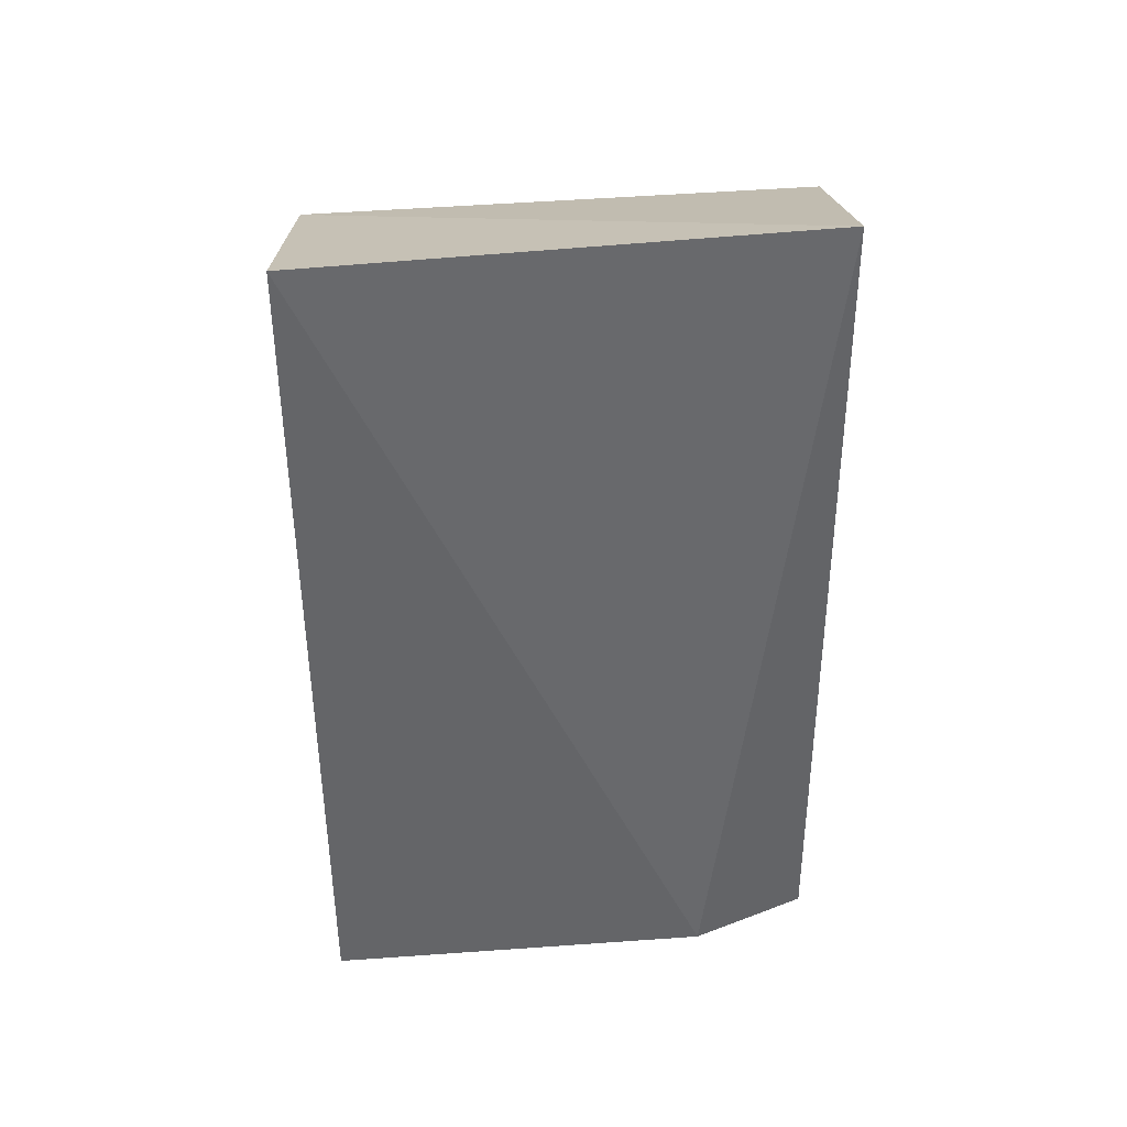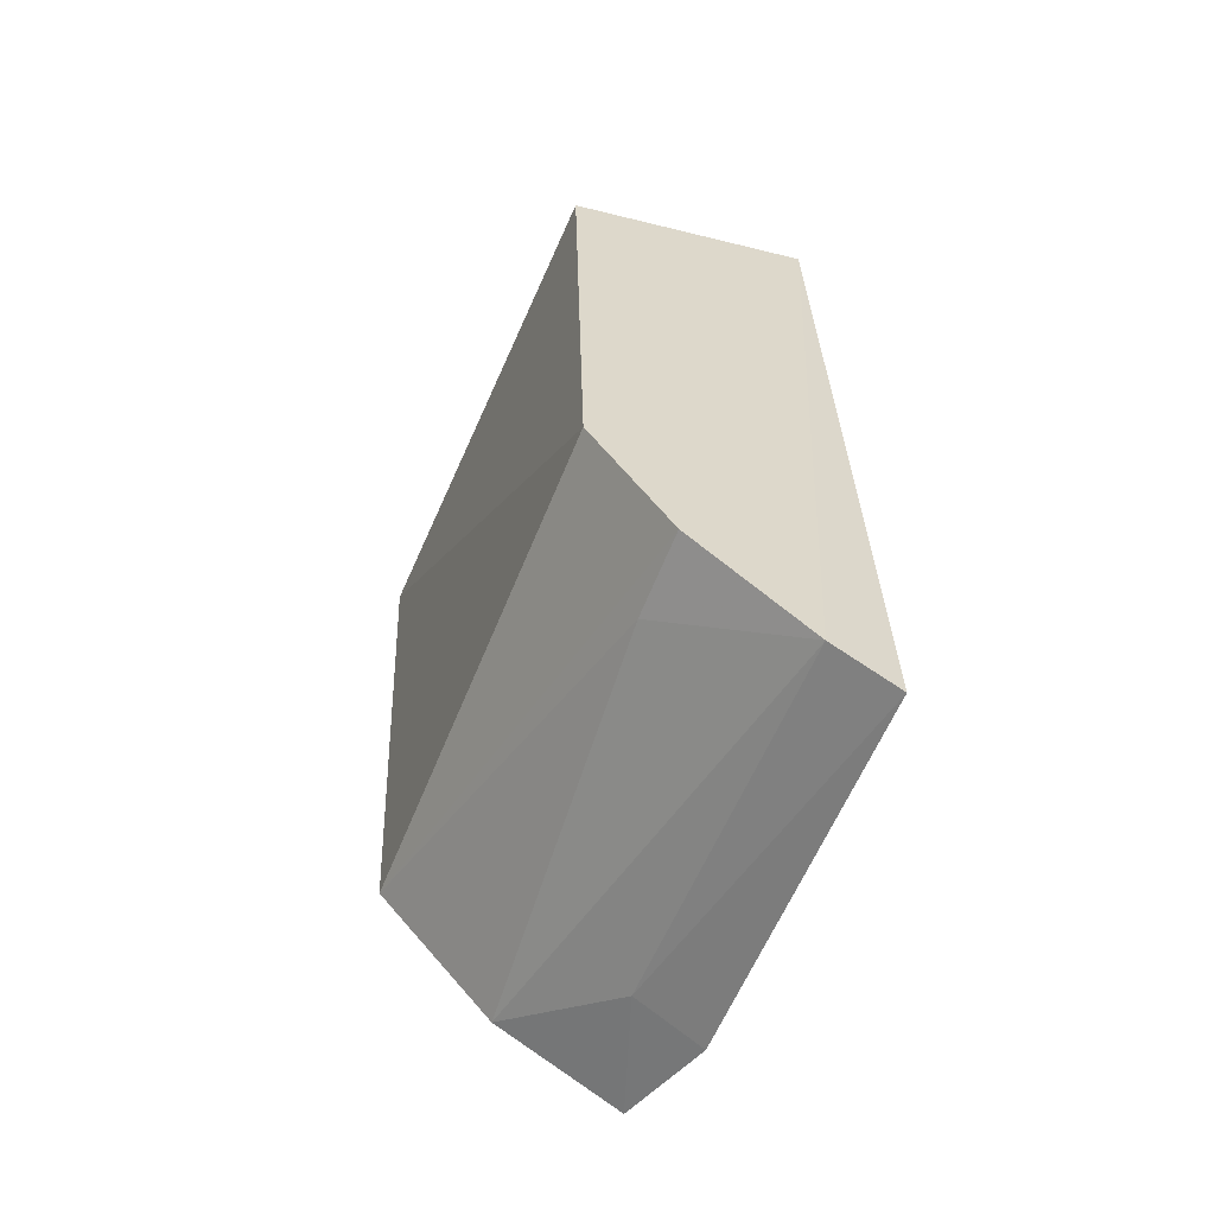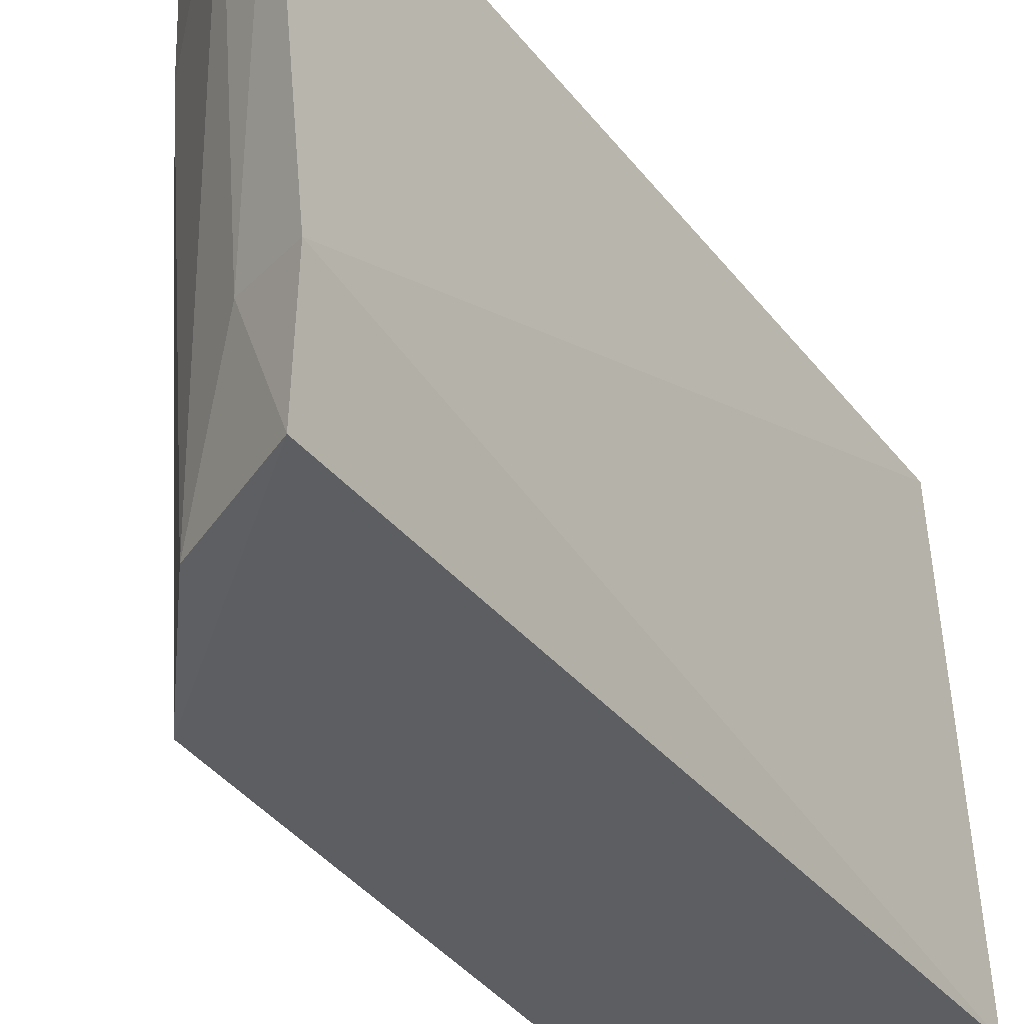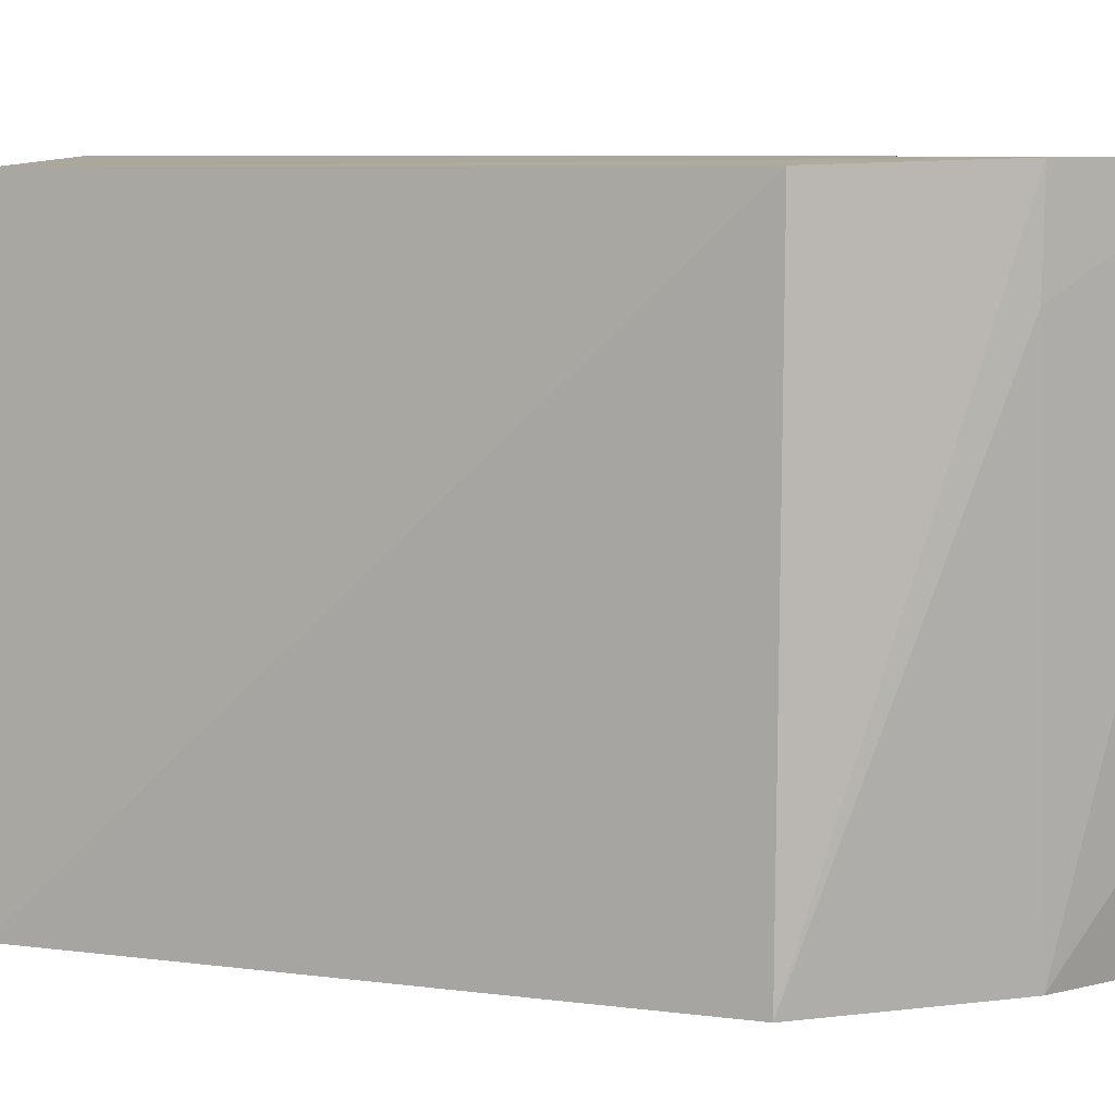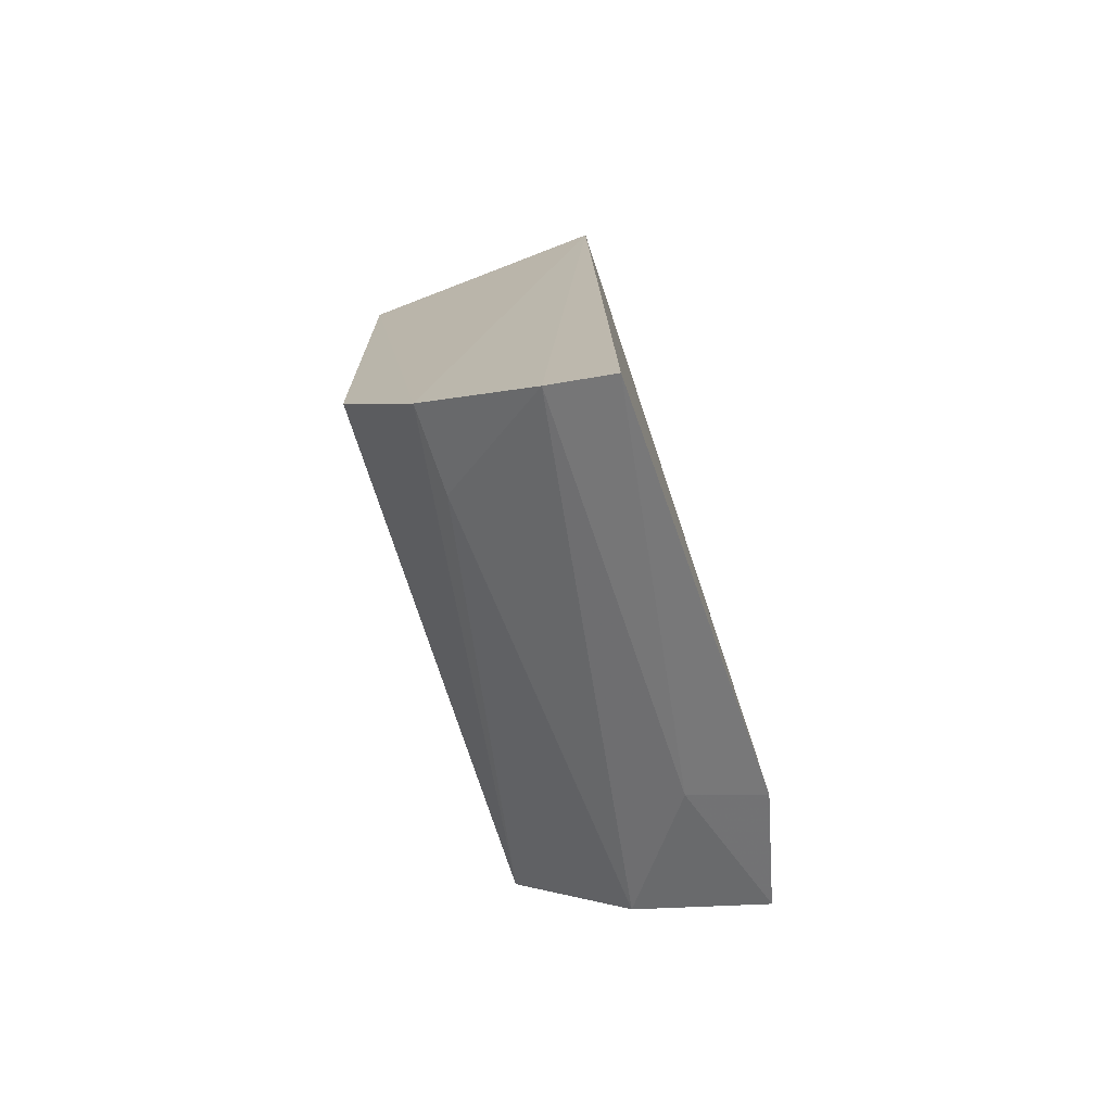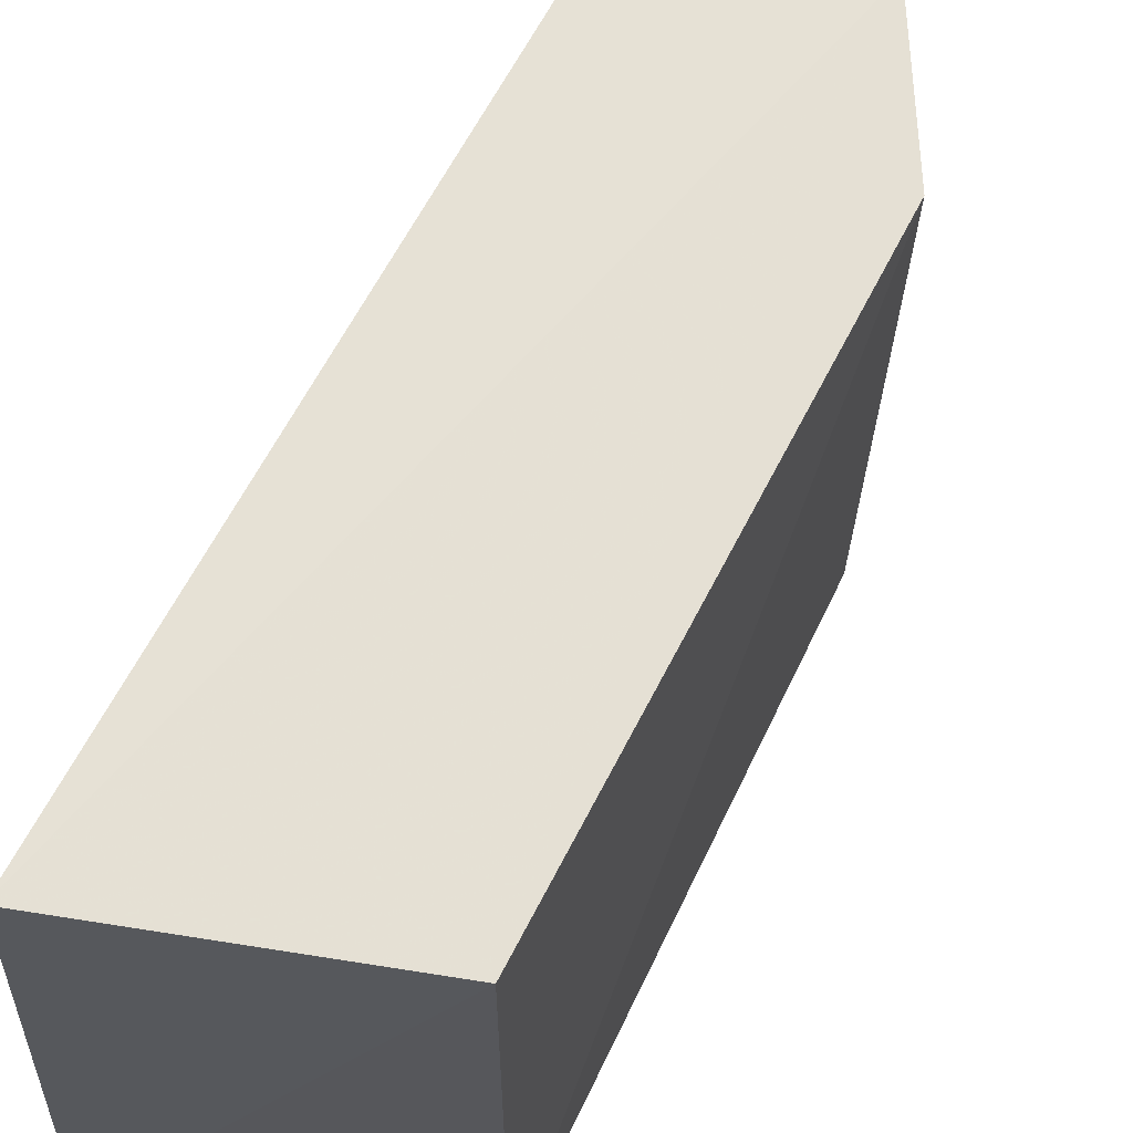
<metadata>
{"format":"obj","ext":"obj","renderer":"f3d","projection":"perspective","resolution":1024,"background":"white","views":[{"elev":39.5,"azim":87.5,"up":"+Y"},{"elev":-60.8,"azim":-22.6,"up":"+Y"},{"elev":-38.5,"azim":34.9,"up":"+Z"},{"elev":7.2,"azim":-65.1,"up":"+Z"},{"elev":-73.9,"azim":17.1,"up":"+Y"},{"elev":64.5,"azim":-151.5,"up":"+Z"}]}
</metadata>
<code>
v -0.05207 0.00984 0.03099
v -0.05175 -0.00856 0.03094
v -0.05205 0.01049 0.02045
v -0.05756 0.008213 0.02028
v -0.0574 0.007919 0.03085
v -0.05196 -0.007158 0.02033
v -0.05142 -0.00773 0.02269
v -0.05549 -0.006006 0.031
v -0.05289 -0.007195 0.02289
v -0.05309 -0.00796 0.031
v -0.05713 -0.003283 0.0309
v -0.057 -0.003154 0.02032
v -0.05459 -0.005916 0.02039
v -0.05544 -0.00596 0.02921
f 5 1 3
f 5 3 4
f 6 4 3
f 7 1 2
f 7 3 1
f 7 6 3
f 8 1 5
f 9 7 2
f 9 6 7
f 10 2 1
f 10 1 8
f 10 9 2
f 11 8 5
f 11 5 4
f 12 4 6
f 12 11 4
f 12 8 11
f 13 9 10
f 13 12 6
f 13 6 9
f 14 13 10
f 14 10 8
f 14 8 12
f 14 12 13

</code>
